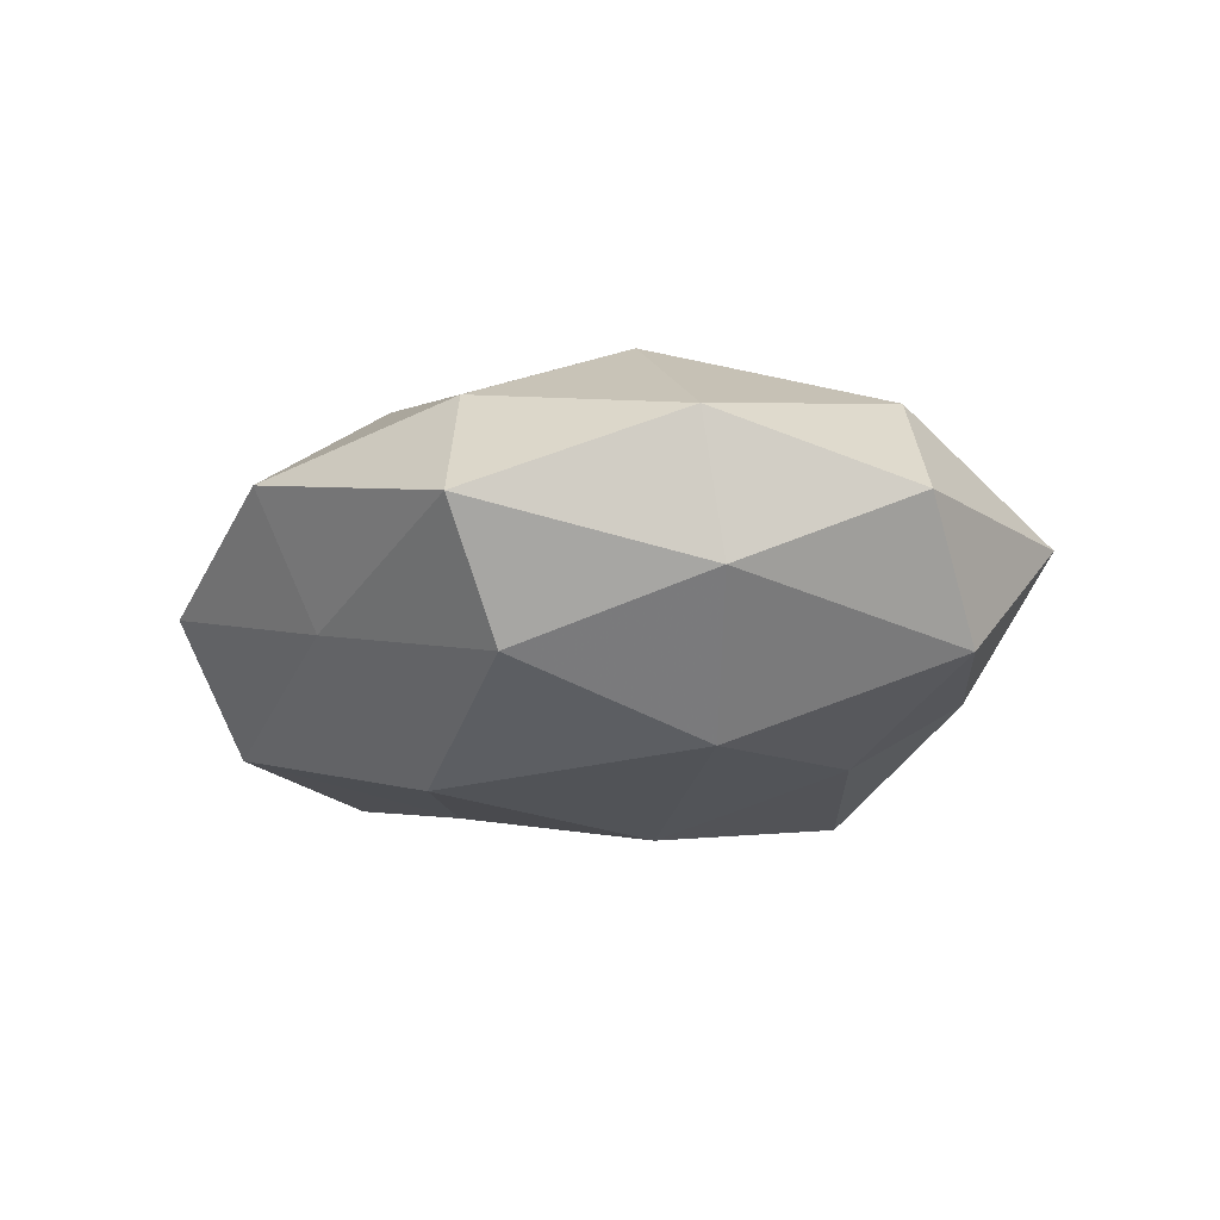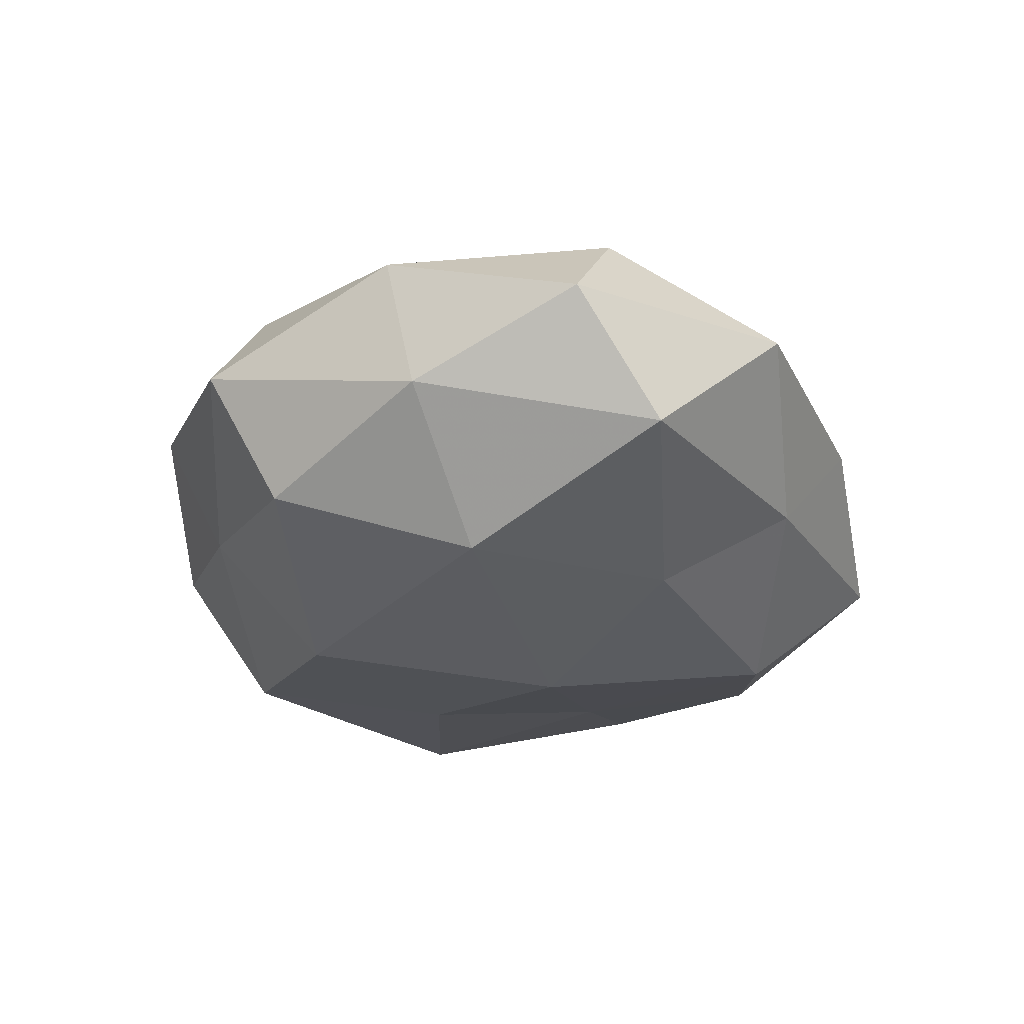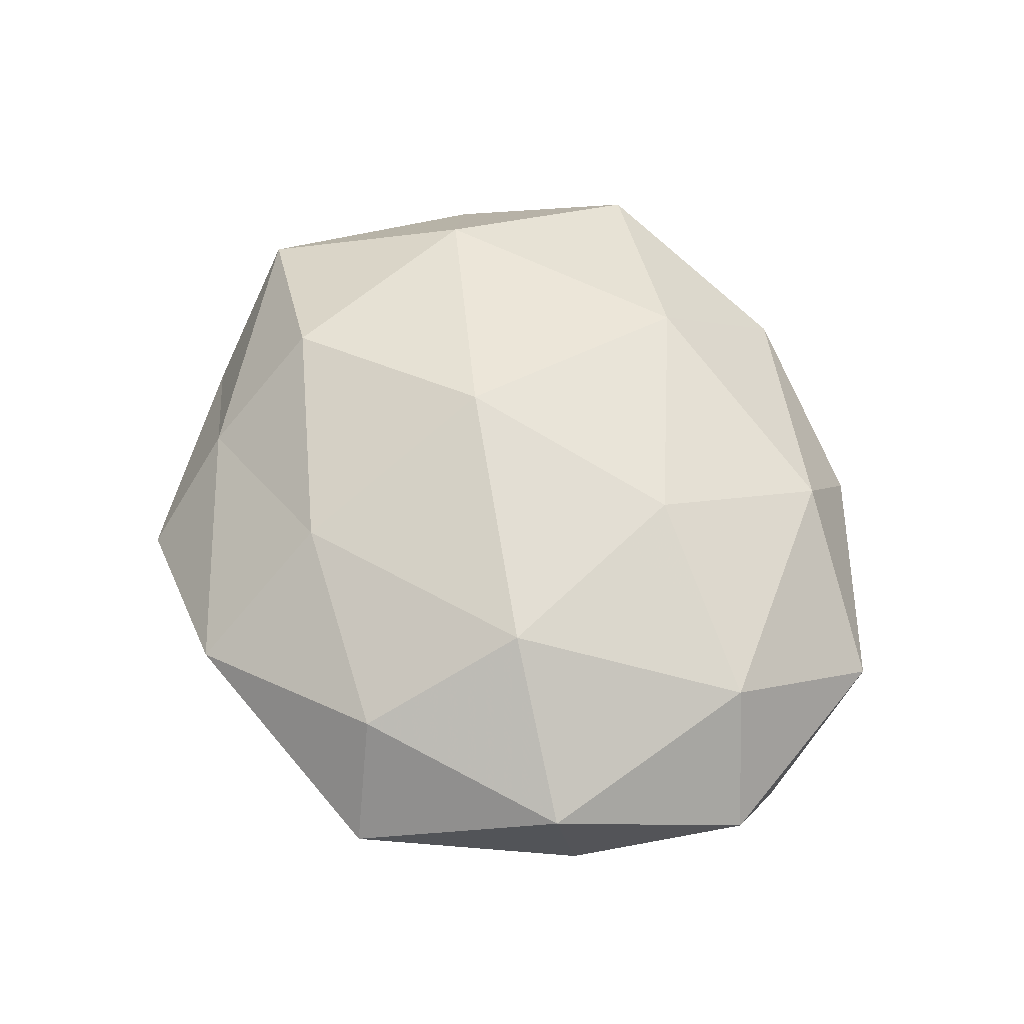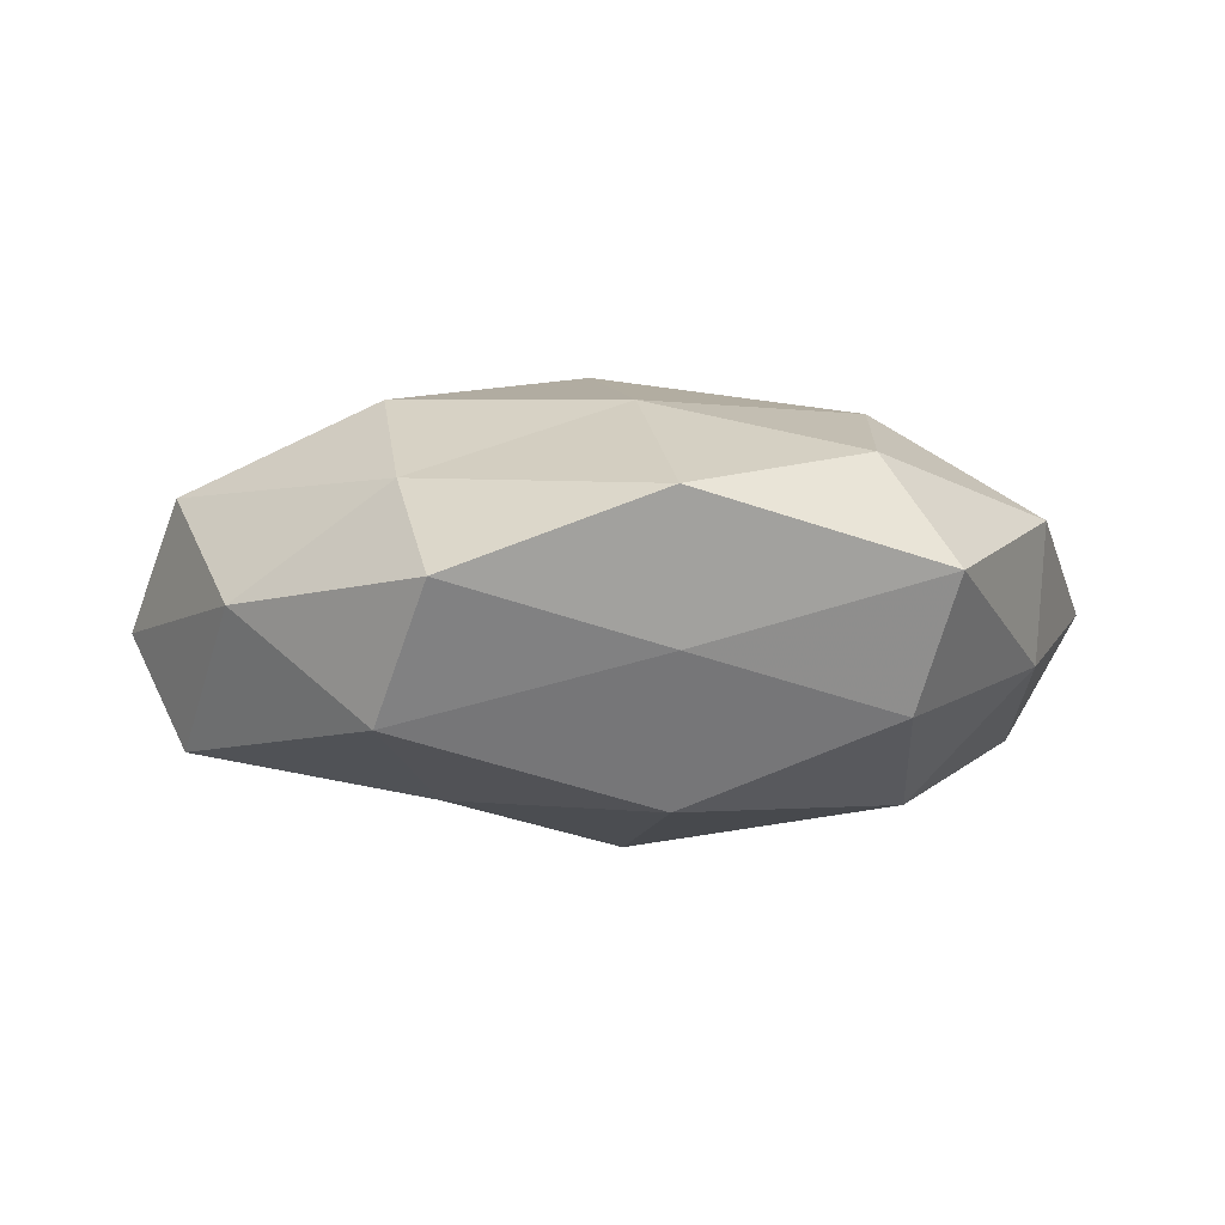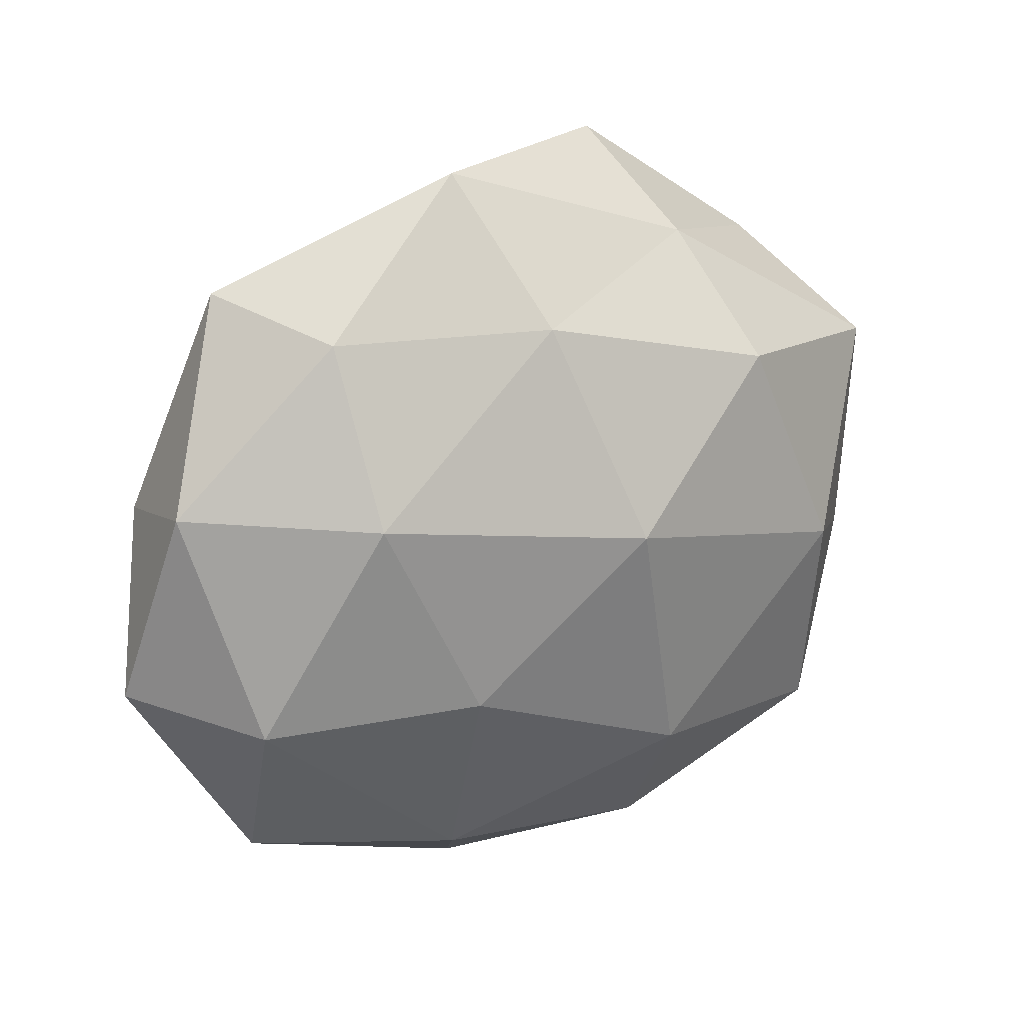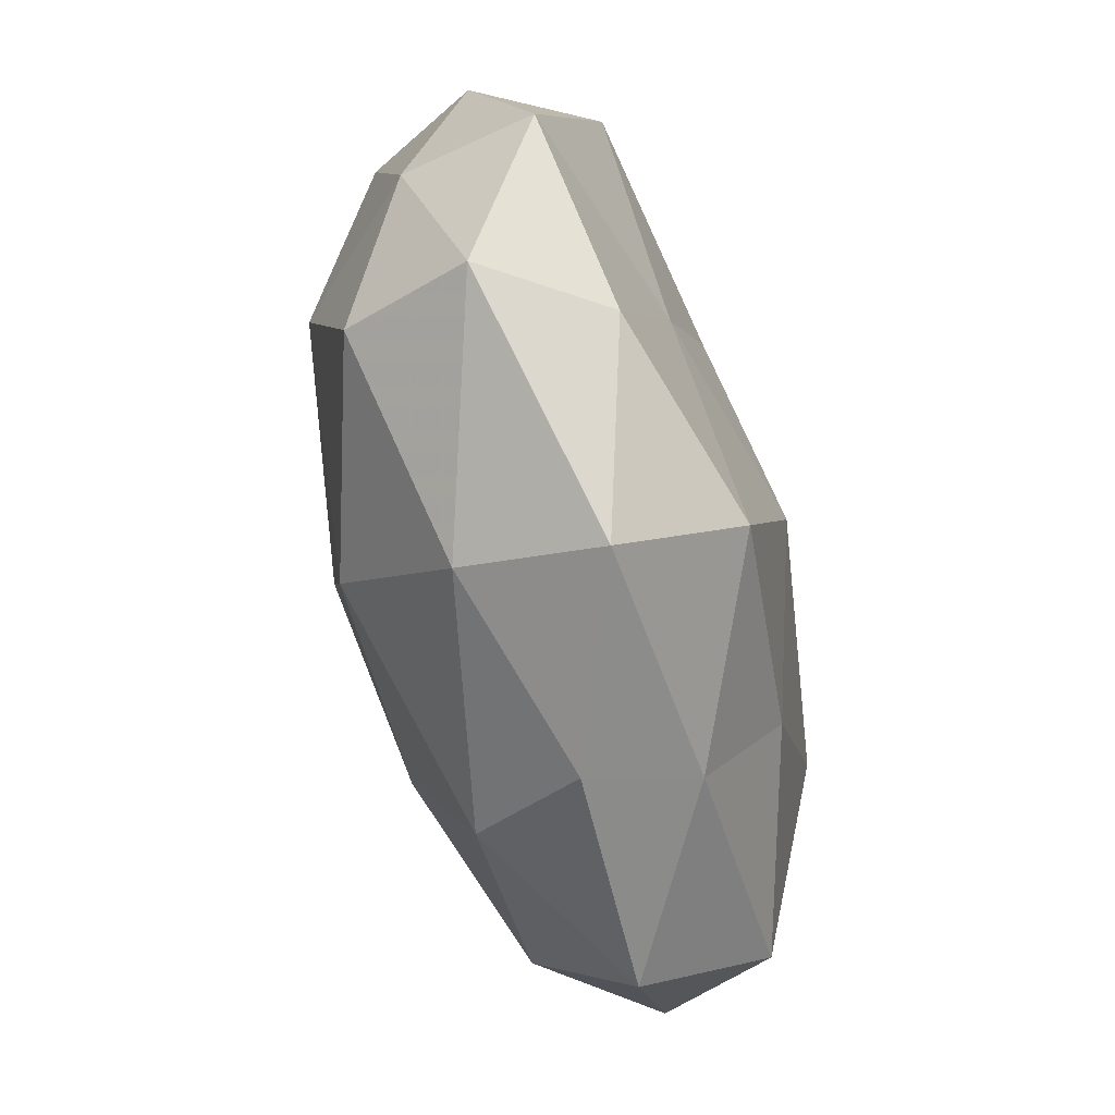
<metadata>
{"format":"obj","ext":"obj","renderer":"f3d","projection":"perspective","resolution":1024,"background":"white","views":[{"elev":-14.8,"azim":-111.9,"up":"+Z"},{"elev":-28.3,"azim":-84.3,"up":"+Z"},{"elev":58.2,"azim":-108.0,"up":"+Z"},{"elev":-8.0,"azim":-173.2,"up":"+Z"},{"elev":19.2,"azim":-31.6,"up":"+Y"},{"elev":-73.4,"azim":104.3,"up":"+Y"}]}
</metadata>
<code>
v -0.04291 -0.01986 -0.01168
v -0.04522 0.007063 -0.006483
v 0.04458 -0.007207 0.005623
v -0.01797 -0.01902 -0.01859
v -0.01712 -0.01306 0.0209
v 0.04935 0.01098 -0.002073
v 0.03147 -0.002219 0.01945
v -0.01128 0.03593 -0.007887
v -0.01589 -0.03381 -0.01005
v -0.02826 0.008887 0.02007
v 0.04236 0.01934 0.01076
v 0.03381 0.03065 -0.002138
v -0.02964 0.02755 0.01227
v 0.04755 -0.0105 -0.009153
v -0.03977 -0.0146 0.01357
v 0.04202 0.01515 -0.01511
v -0.001171 -0.004342 -0.0242
v 0.01585 0.01182 -0.02005
v -0.03148 0.001971 -0.02025
v 0.03854 -0.03253 -0.0006448
v -0.009115 0.02353 -0.02224
v 0.02338 -0.007571 -0.01728
v -0.03265 0.02447 -0.01333
v 0.00664 -0.02967 -0.02016
v 0.01108 0.04491 -0.001859
v -0.01638 -0.03314 0.01309
v -0.05065 -0.01153 0.001349
v 0.01623 0.0342 0.009458
v -0.01189 0.04307 0.006581
v 0.001326 0.004509 0.02579
v 0.02965 -0.02777 -0.01303
v -0.006152 0.02741 0.01804
v 0.02029 0.02117 0.02013
v 0.01787 0.0358 -0.01505
v -0.04654 0.01004 0.008205
v 0.008829 -0.02294 0.0207
v 0.01207 -0.04384 -0.007433
v -0.01009 -0.04126 0.0009622
v -0.03774 0.03163 -0.0001296
v 0.03389 -0.02562 0.01304
v -0.03631 -0.03322 0.0015
v 0.01209 -0.03864 0.007629
f 4 9 1
f 3 6 11
f 3 11 7
f 12 11 6
f 14 6 3
f 10 15 5
f 6 16 12
f 14 16 6
f 2 19 1
f 1 19 4
f 17 4 19
f 14 3 20
f 18 17 21
f 17 19 21
f 22 16 14
f 22 18 16
f 22 17 18
f 2 23 19
f 23 8 21
f 21 19 23
f 24 9 4
f 24 4 17
f 24 17 22
f 5 15 26
f 27 2 1
f 28 11 12
f 25 28 12
f 29 25 8
f 29 28 25
f 10 5 30
f 31 14 20
f 31 22 14
f 31 24 22
f 13 10 32
f 13 32 29
f 32 28 29
f 10 30 32
f 7 11 33
f 28 33 11
f 33 30 7
f 32 33 28
f 32 30 33
f 16 34 12
f 16 18 34
f 8 34 21
f 21 34 18
f 8 25 34
f 12 34 25
f 13 35 10
f 35 15 10
f 35 2 27
f 35 27 15
f 26 36 5
f 30 5 36
f 30 36 7
f 37 9 24
f 31 20 37
f 31 37 24
f 37 38 9
f 39 23 2
f 39 8 23
f 29 8 39
f 13 29 39
f 39 2 35
f 13 39 35
f 40 3 7
f 20 3 40
f 7 36 40
f 9 41 1
f 15 41 26
f 1 41 27
f 15 27 41
f 9 38 41
f 26 41 38
f 42 36 26
f 20 42 37
f 38 42 26
f 37 42 38
f 20 40 42
f 42 40 36

</code>
